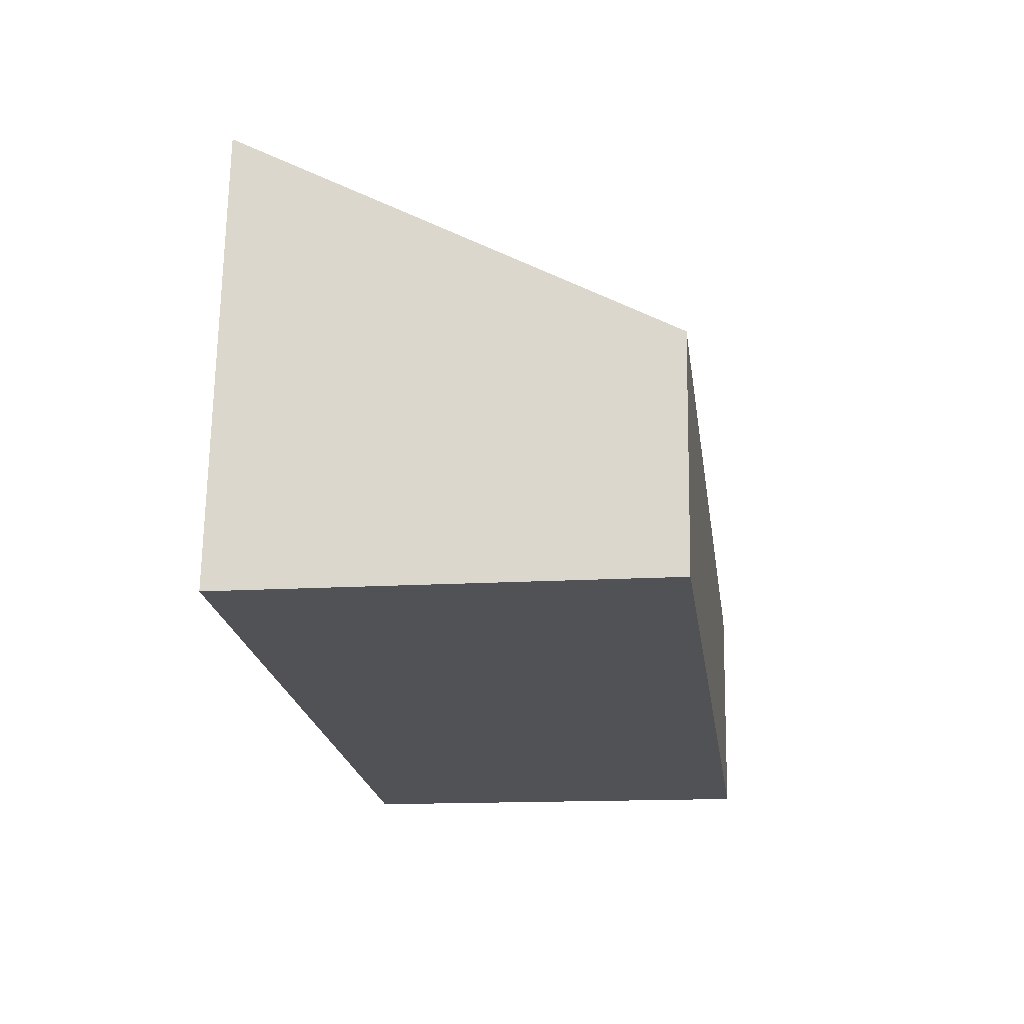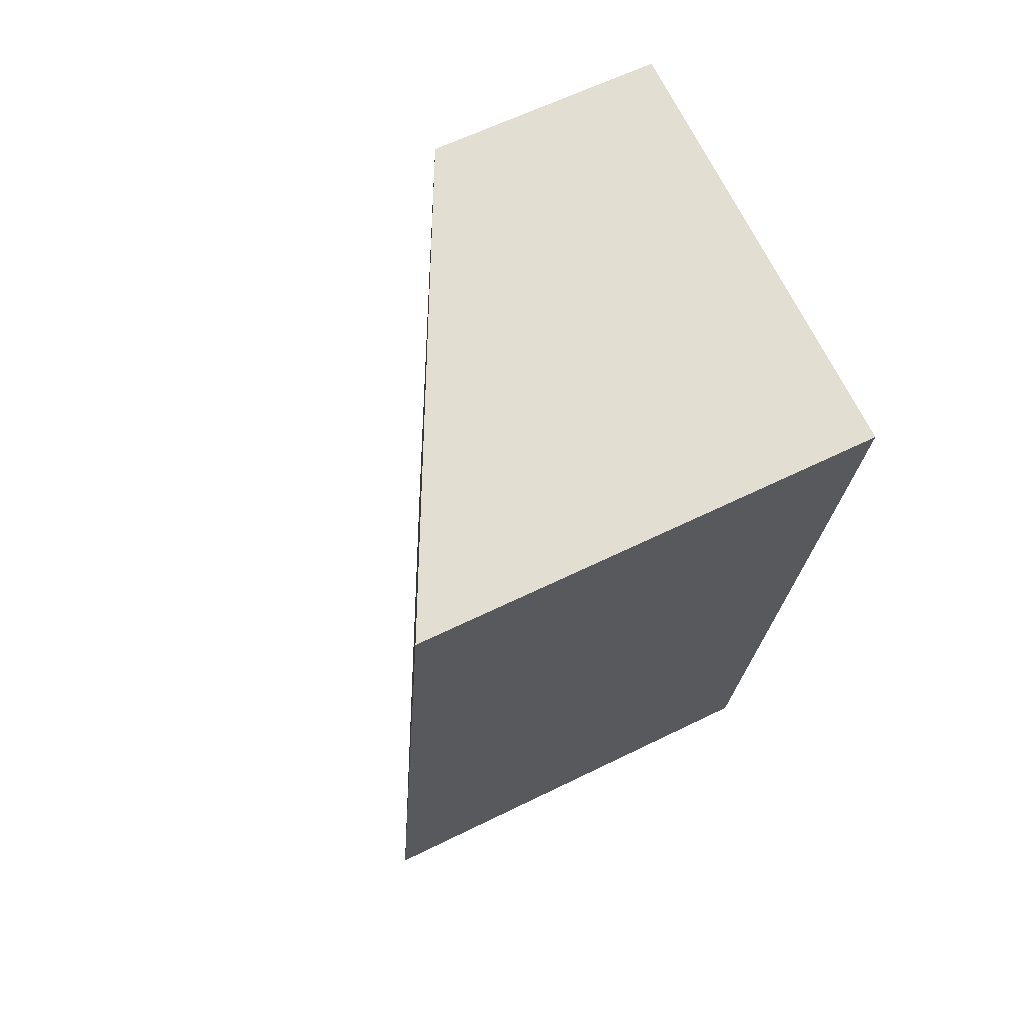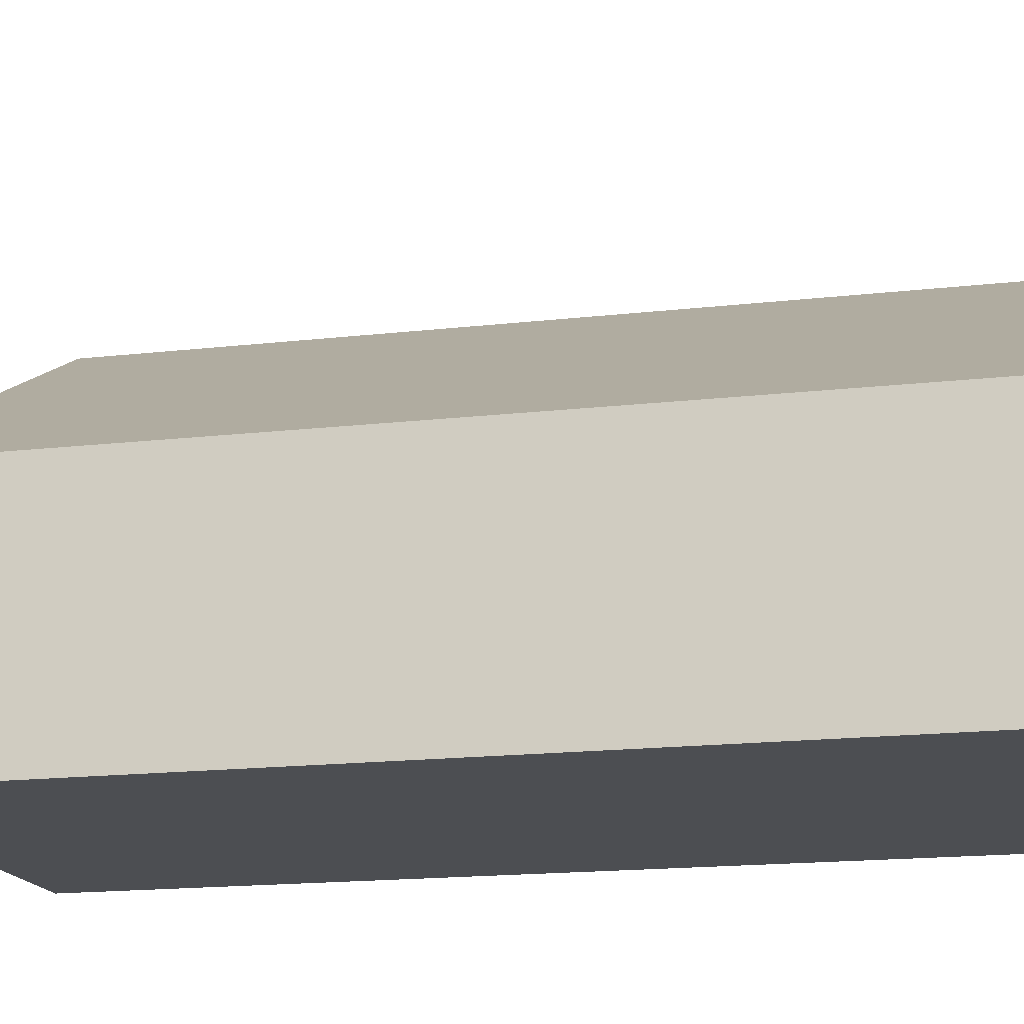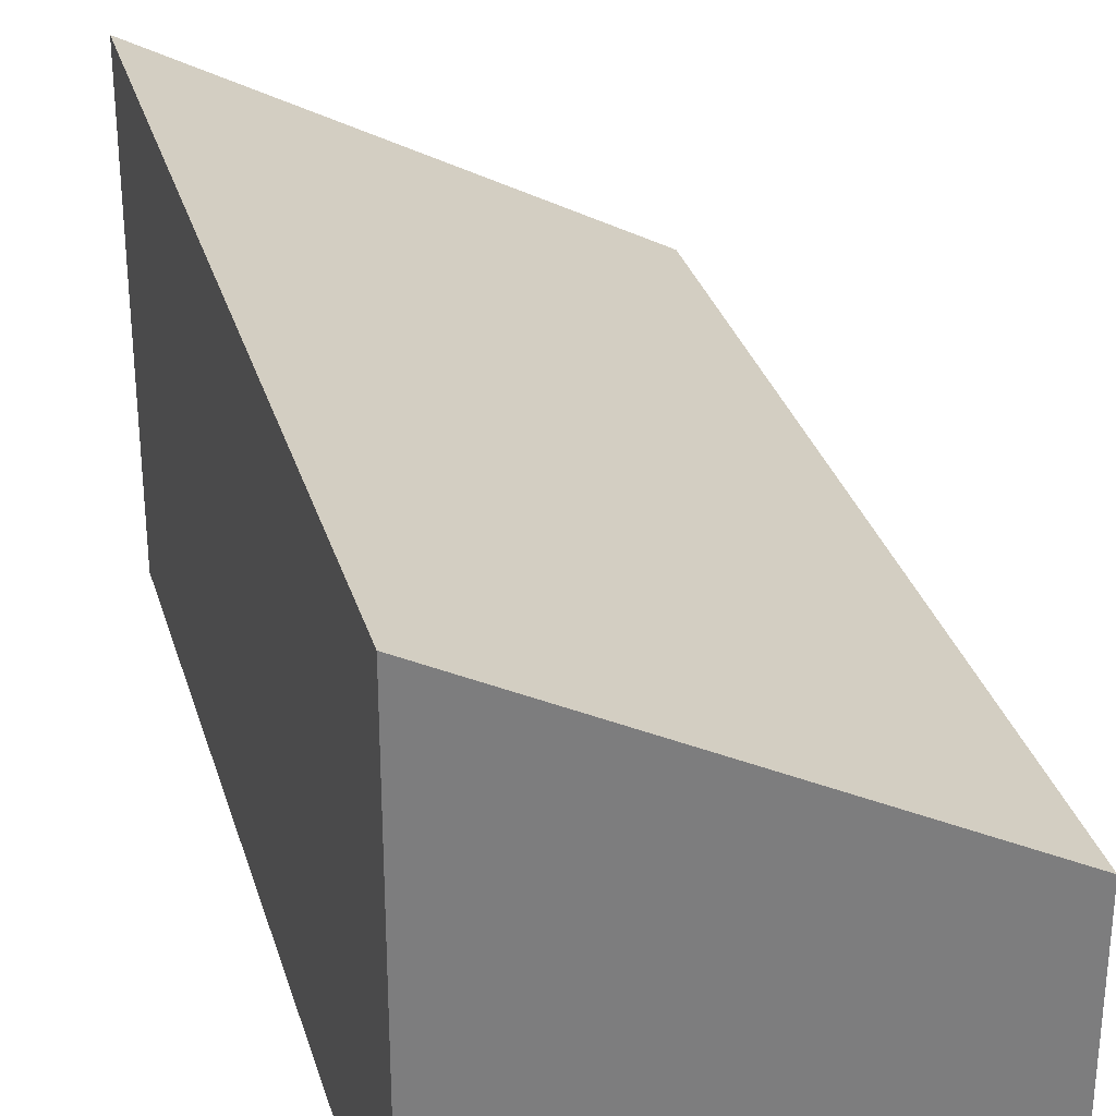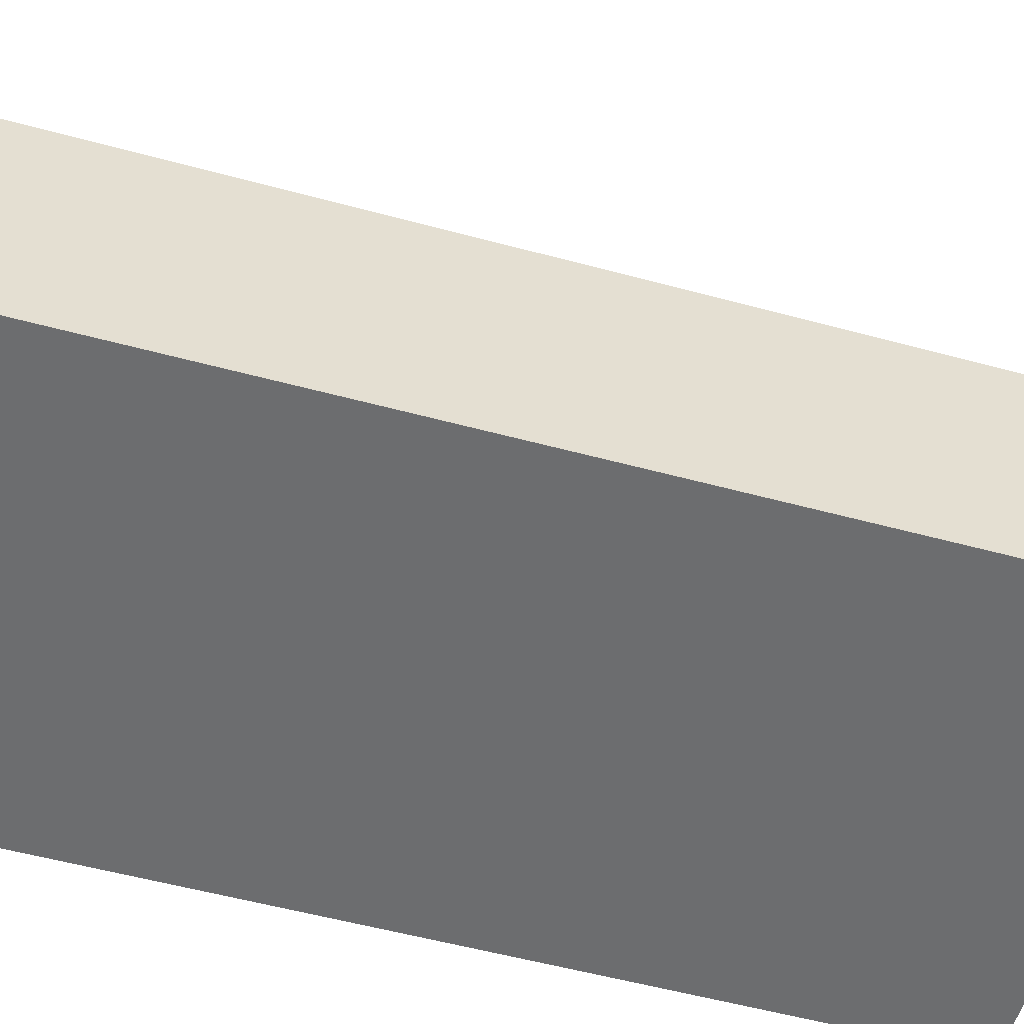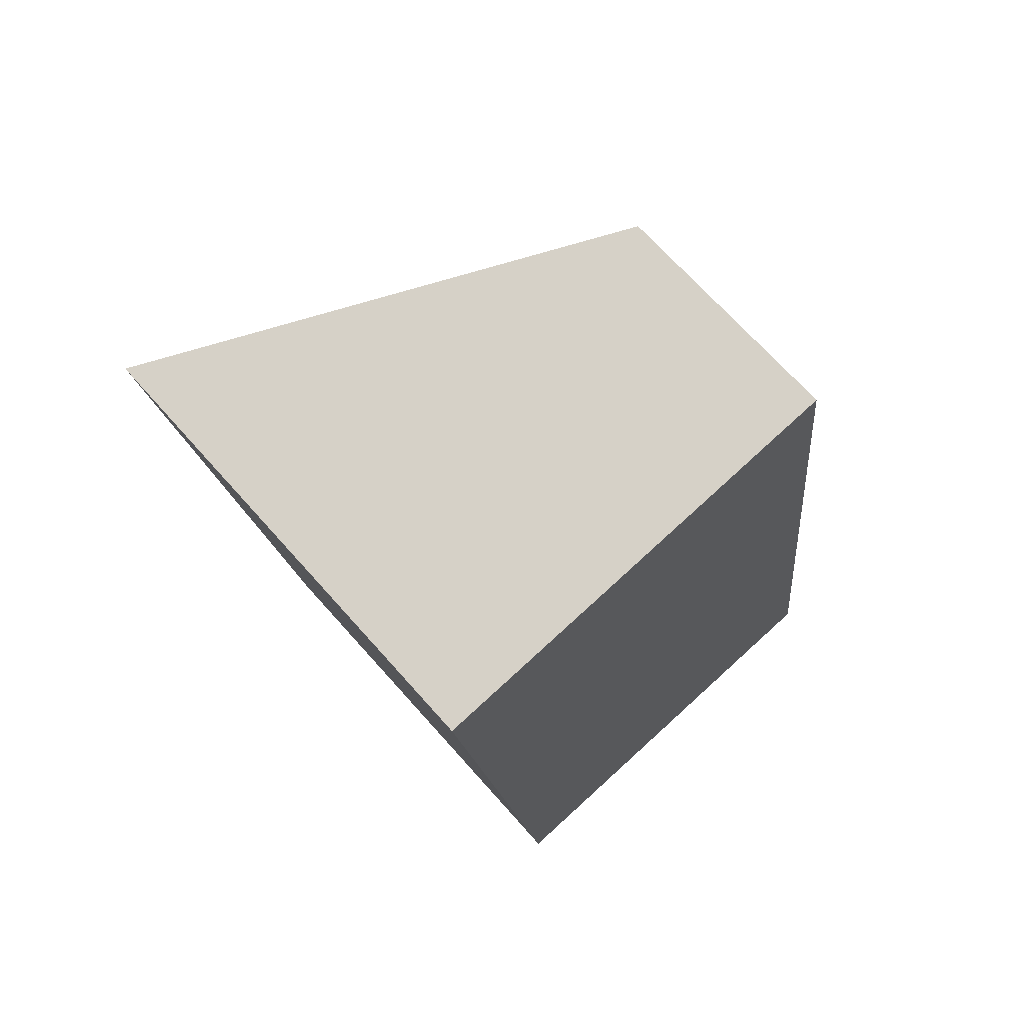
<metadata>
{"format":"obj","ext":"obj","renderer":"f3d","projection":"perspective","resolution":1024,"background":"white","views":[{"elev":69.4,"azim":0.9,"up":"+Z"},{"elev":61.4,"azim":-116.7,"up":"+Z"},{"elev":-16.6,"azim":95.8,"up":"+Y"},{"elev":31.0,"azim":-23.2,"up":"+Y"},{"elev":-53.9,"azim":66.1,"up":"+Y"},{"elev":69.3,"azim":-41.6,"up":"+Z"}]}
</metadata>
<code>
v  0 3.183 1.949e-16
v  3.786 1.599 -5.532
v  0.791 3.183 -5.957
v  2.977 1.609 0.418
v  0.791 3.648e-16 -5.957
v  3.786 3.387e-16 -5.532
v  0 0 0
v  2.977 -2.56e-17 0.418
g defaultobject
f 1 2 3
f 2 1 4
f 2 5 3
f 5 2 6
f 5 1 3
f 1 5 7
f 7 4 1
f 4 7 8
f 8 2 4
f 2 8 6
f 6 7 5
f 7 6 8

</code>
